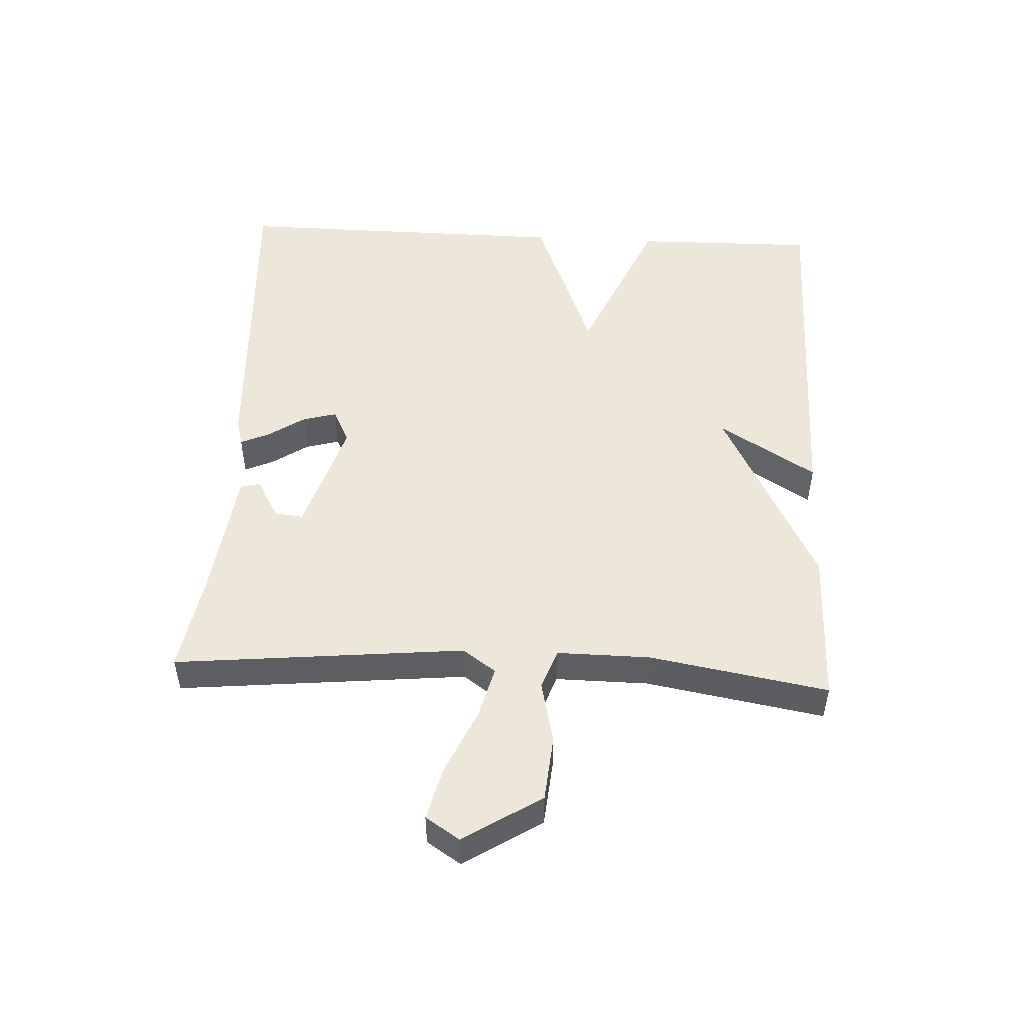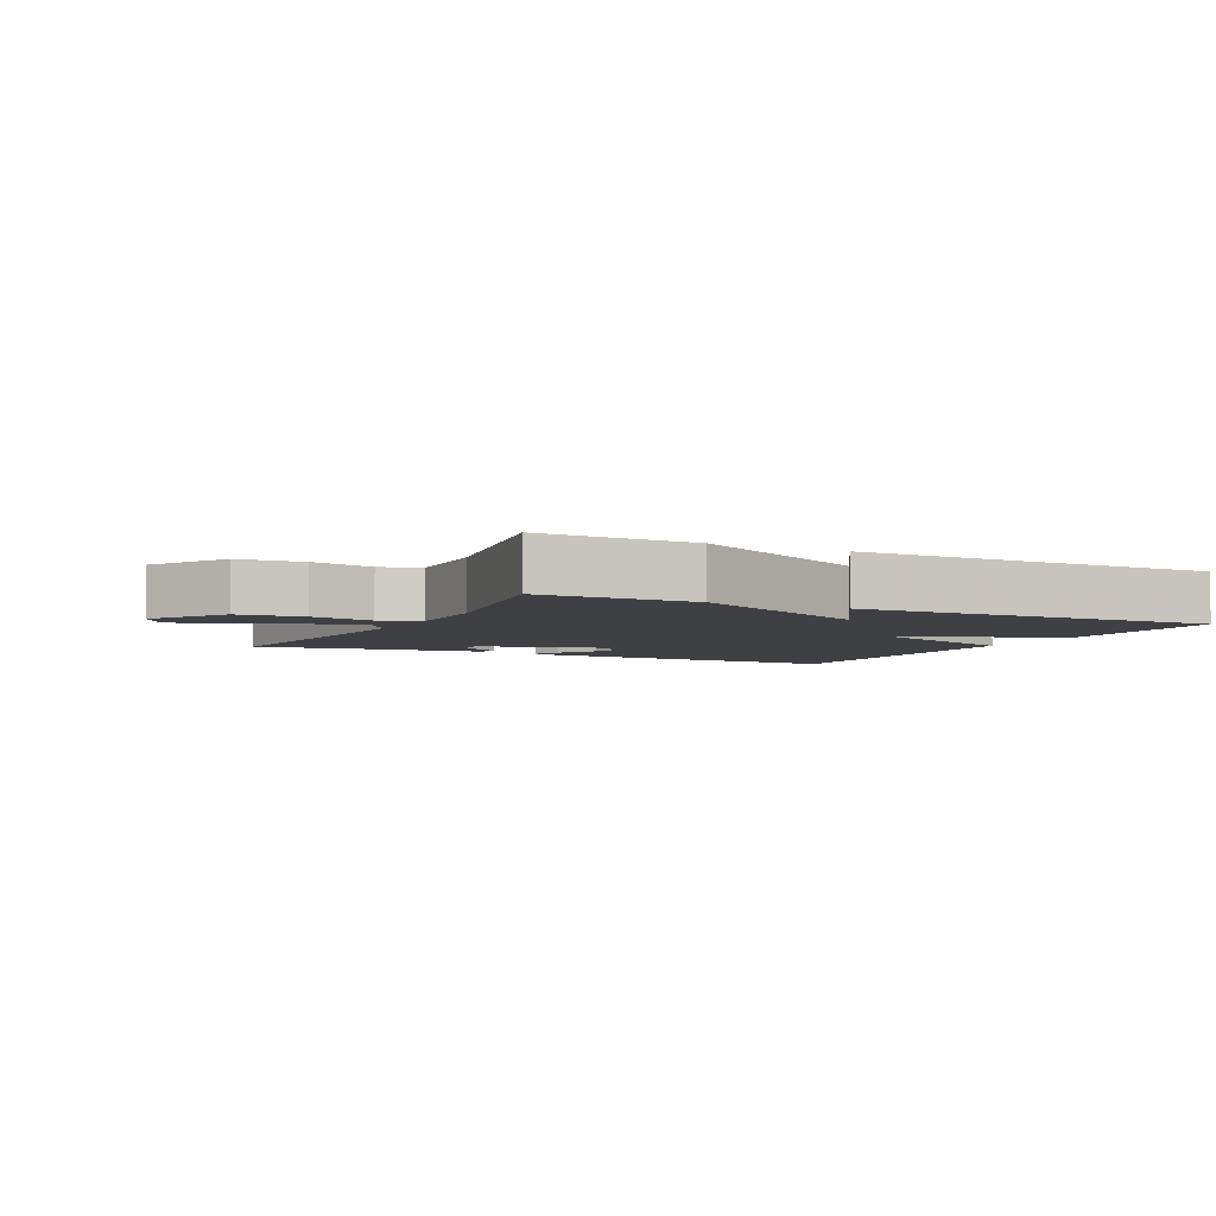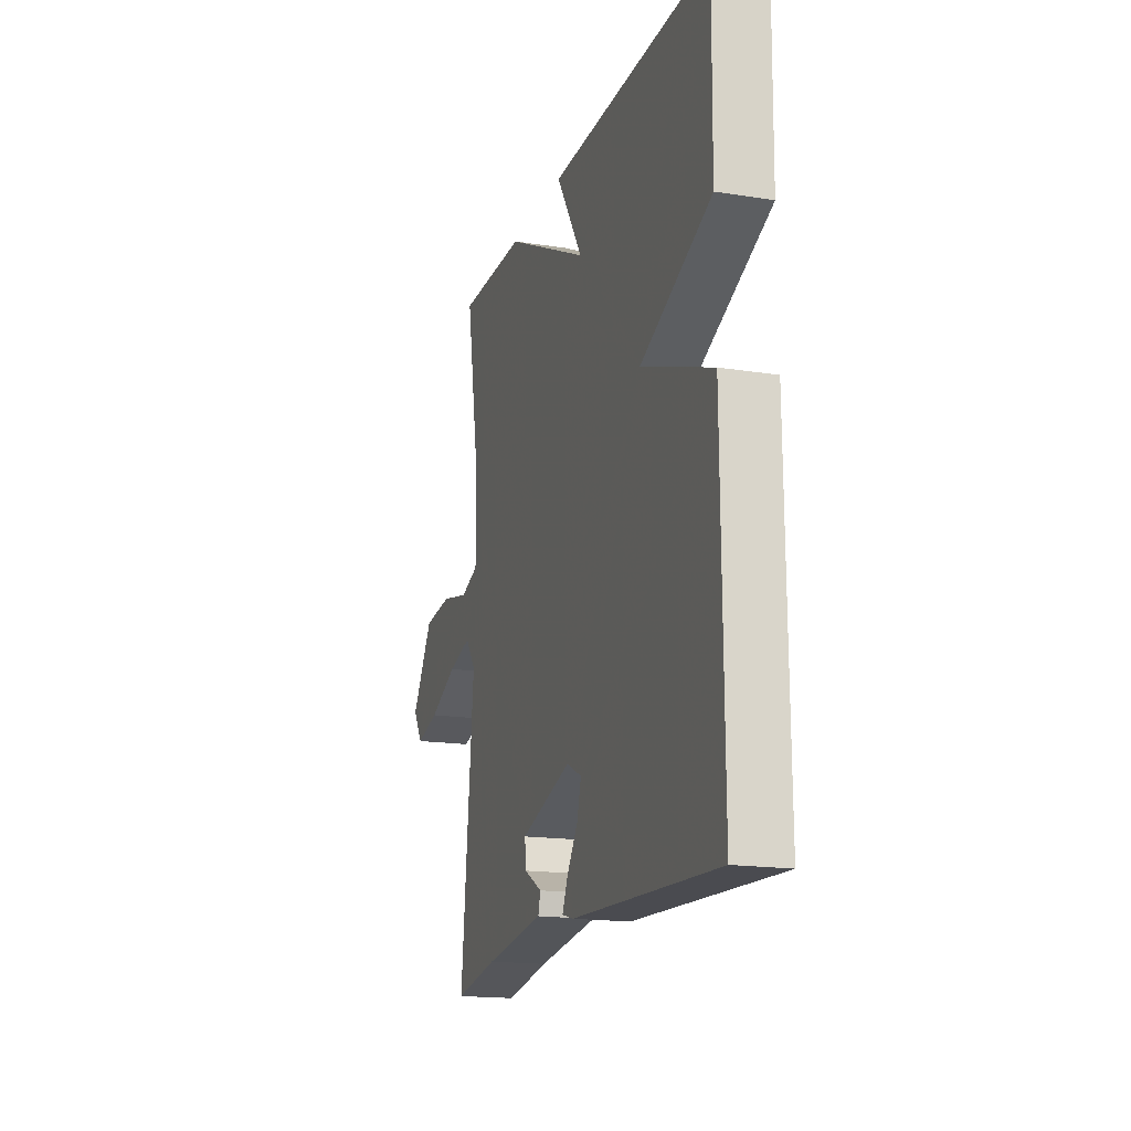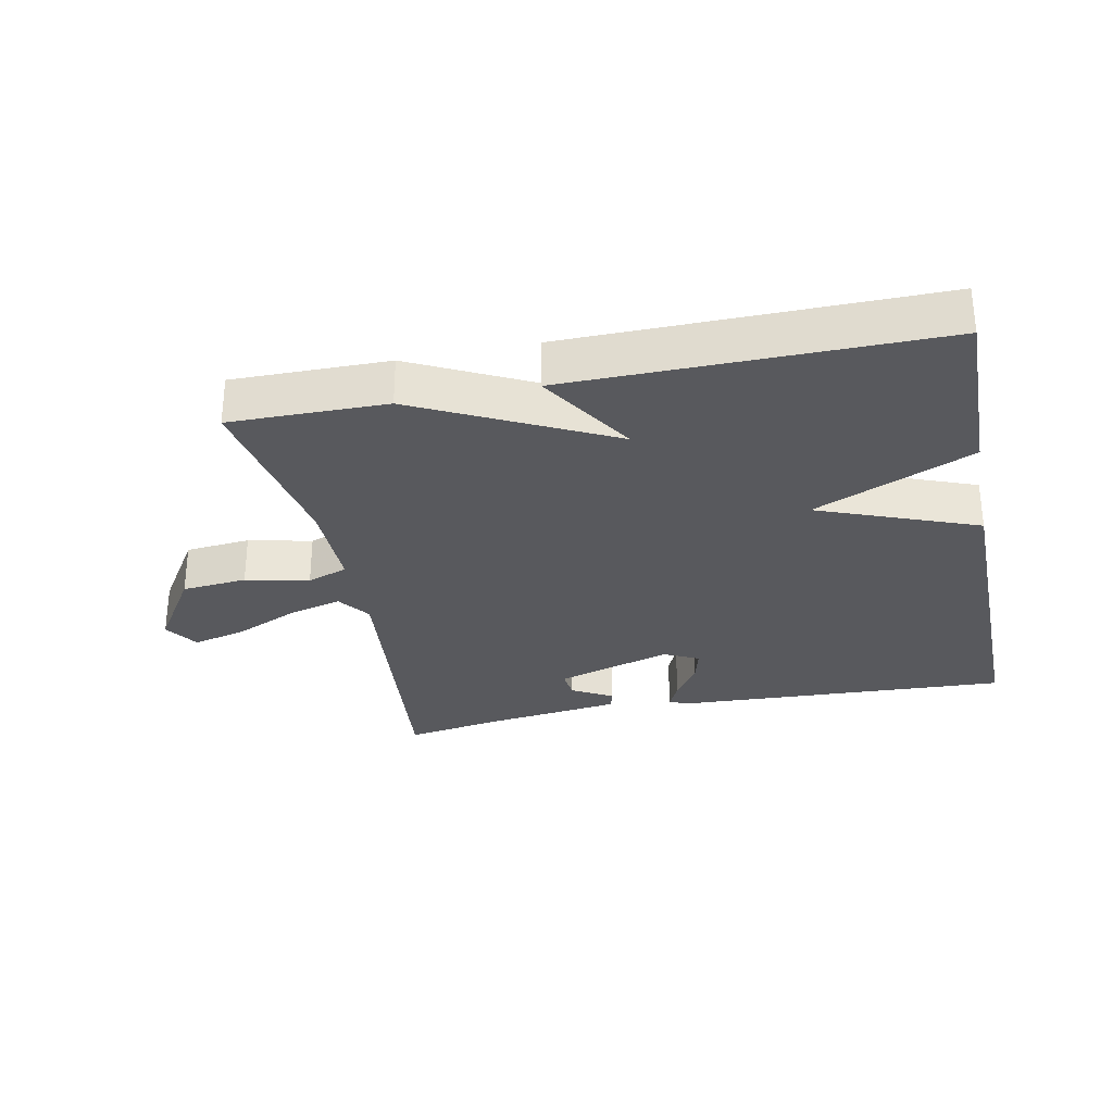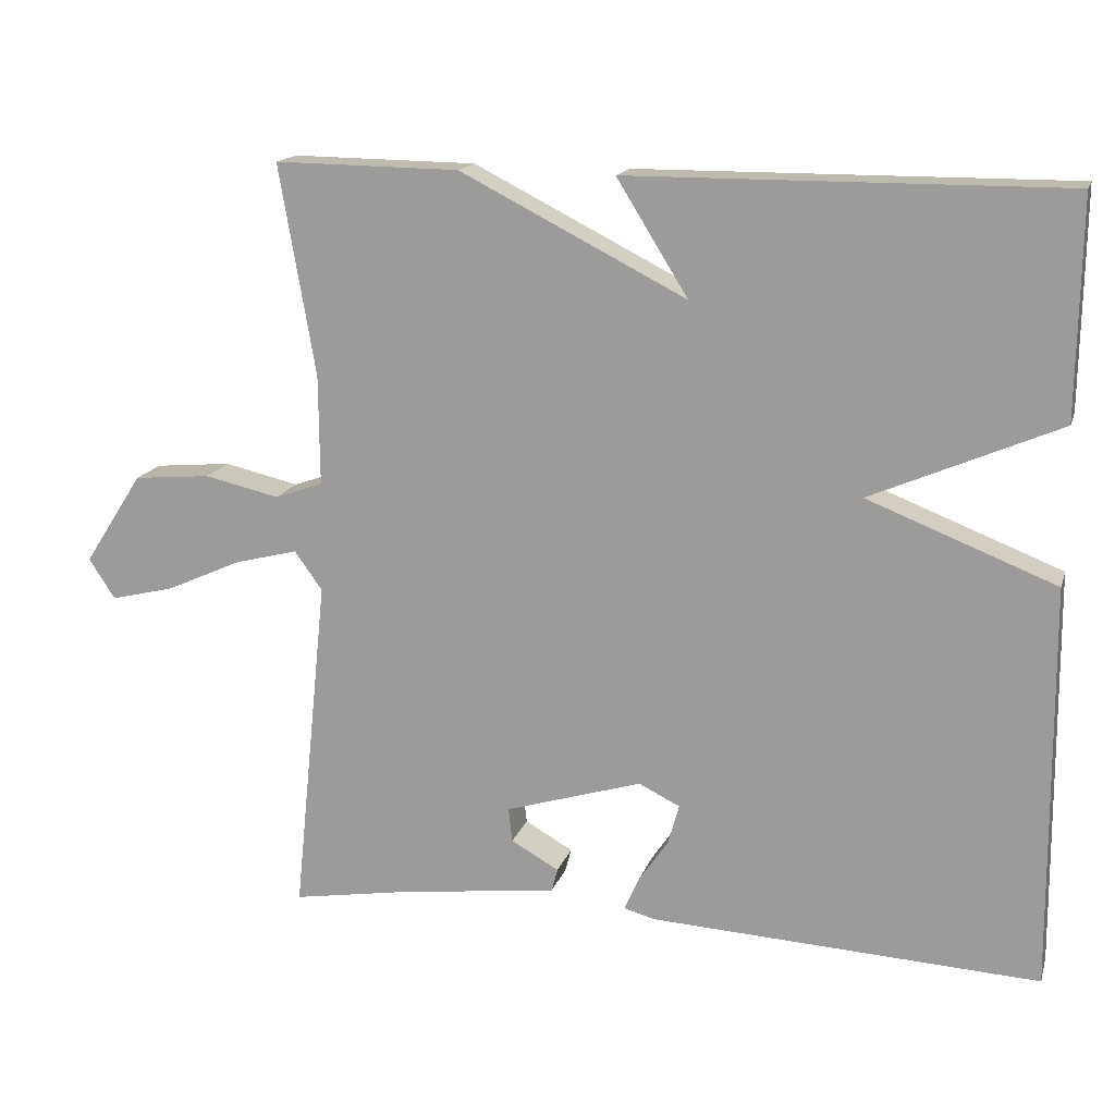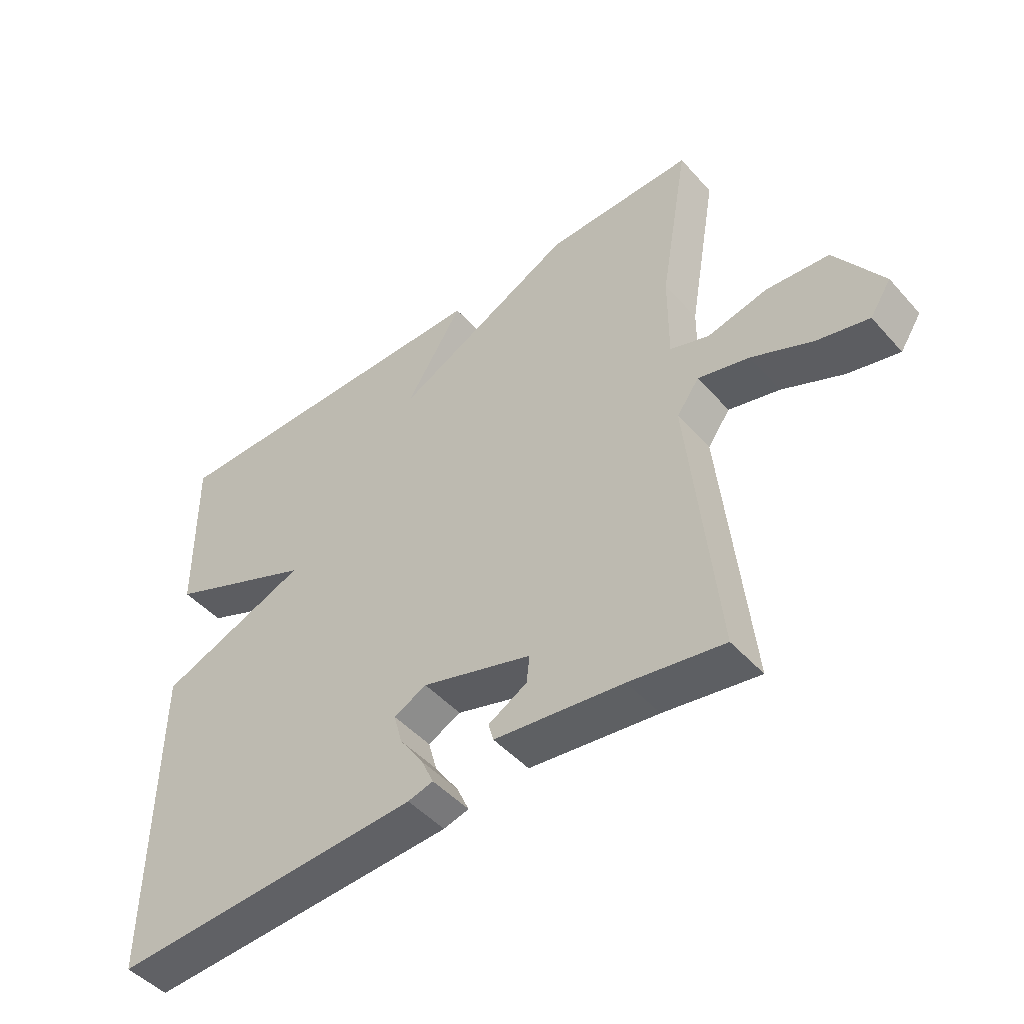
<metadata>
{"format":"obj","ext":"obj","renderer":"f3d","projection":"perspective","resolution":1024,"background":"white","views":[{"elev":50.0,"azim":-87.0,"up":"+Y"},{"elev":-4.8,"azim":-26.4,"up":"+Y"},{"elev":-17.4,"azim":72.7,"up":"+Z"},{"elev":-30.2,"azim":11.7,"up":"+Y"},{"elev":15.9,"azim":15.2,"up":"+Z"},{"elev":-47.5,"azim":-140.6,"up":"+Z"}]}
</metadata>
<code>
v -0.5 0.07 0.5
v -0.261 0.07 0.497
v 0.031 0.07 0.349
v -0.061 0.07 0.497
v 0.5 0.07 0.5
v 0.496 0.07 0.22
v 0.253 0.07 0.115
v 0.496 0.07 0.02
v 0.5 0.07 -0.5
v -0.002 0.07 -0.474
v -0.043 0.07 -0.463
v -0.023 0.07 -0.419
v 0.015 0.07 -0.363
v 0.029 0.07 -0.312
v -0.024 0.07 -0.286
v -0.201 0.07 -0.34
v -0.196 0.07 -0.384
v -0.134 0.07 -0.419
v -0.142 0.07 -0.449
v -0.349 0.07 -0.475
v -0.5 0.07 -0.5
v -0.455 0.07 -0.058
v -0.491 0.07 -0.008
v -0.573 0.07 -0.029
v -0.671 0.07 -0.073
v -0.753 0.07 -0.093
v -0.787 0.07 -0.041
v -0.711 0.07 0.077
v -0.611 0.07 0.086
v -0.514 0.07 0.064
v -0.452 0.07 0.086
v -0.453 0.07 0.228
v -0.5 0 0.5
v -0.261 0 0.497
v 0.031 0 0.349
v -0.061 0 0.497
v 0.5 0 0.5
v 0.496 0 0.22
v 0.253 0 0.115
v 0.496 0 0.02
v 0.5 0 -0.5
v -0.002 0 -0.474
v -0.043 0 -0.463
v -0.023 0 -0.419
v 0.015 0 -0.363
v 0.029 0 -0.312
v -0.024 0 -0.286
v -0.201 0 -0.34
v -0.196 0 -0.384
v -0.134 0 -0.419
v -0.142 0 -0.449
v -0.349 0 -0.475
v -0.5 0 -0.5
v -0.455 0 -0.058
v -0.491 0 -0.008
v -0.573 0 -0.029
v -0.671 0 -0.073
v -0.753 0 -0.093
v -0.787 0 -0.041
v -0.711 0 0.077
v -0.611 0 0.086
v -0.514 0 0.064
v -0.452 0 0.086
v -0.453 0 0.228
f 28 29 30
f 27 28 30
f 26 27 30
f 25 26 30
f 24 25 30
f 23 24 30 31
f 22 23 31
f 20 21 22
f 20 22 31
f 17 18 19 20
f 20 31 32
f 17 20 32
f 16 17 32
f 11 12 13
f 10 11 13
f 9 10 13
f 8 9 13
f 7 8 13 14
f 5 6 7
f 4 5 7
f 3 4 7
f 2 3 7
f 1 2 7
f 32 1 7
f 16 32 7
f 15 16 7
f 7 14 15
f 62 61 60
f 62 60 59
f 62 59 58
f 62 58 57
f 62 57 56
f 63 62 56 55
f 63 55 54
f 54 53 52
f 63 54 52
f 52 51 50 49
f 64 63 52
f 64 52 49
f 64 49 48
f 45 44 43
f 45 43 42
f 45 42 41
f 45 41 40
f 46 45 40 39
f 39 38 37
f 39 37 36
f 39 36 35
f 39 35 34
f 39 34 33
f 39 33 64
f 39 64 48
f 39 48 47
f 47 46 39
f 1 33 34 2
f 2 34 35 3
f 3 35 36 4
f 4 36 37 5
f 5 37 38 6
f 6 38 39 7
f 7 39 40 8
f 8 40 41 9
f 9 41 42 10
f 10 42 43 11
f 11 43 44 12
f 12 44 45 13
f 13 45 46 14
f 14 46 47 15
f 15 47 48 16
f 16 48 49 17
f 17 49 50 18
f 18 50 51 19
f 19 51 52 20
f 20 52 53 21
f 21 53 54 22
f 22 54 55 23
f 23 55 56 24
f 24 56 57 25
f 25 57 58 26
f 26 58 59 27
f 27 59 60 28
f 28 60 61 29
f 29 61 62 30
f 30 62 63 31
f 31 63 64 32
f 32 64 33 1

</code>
